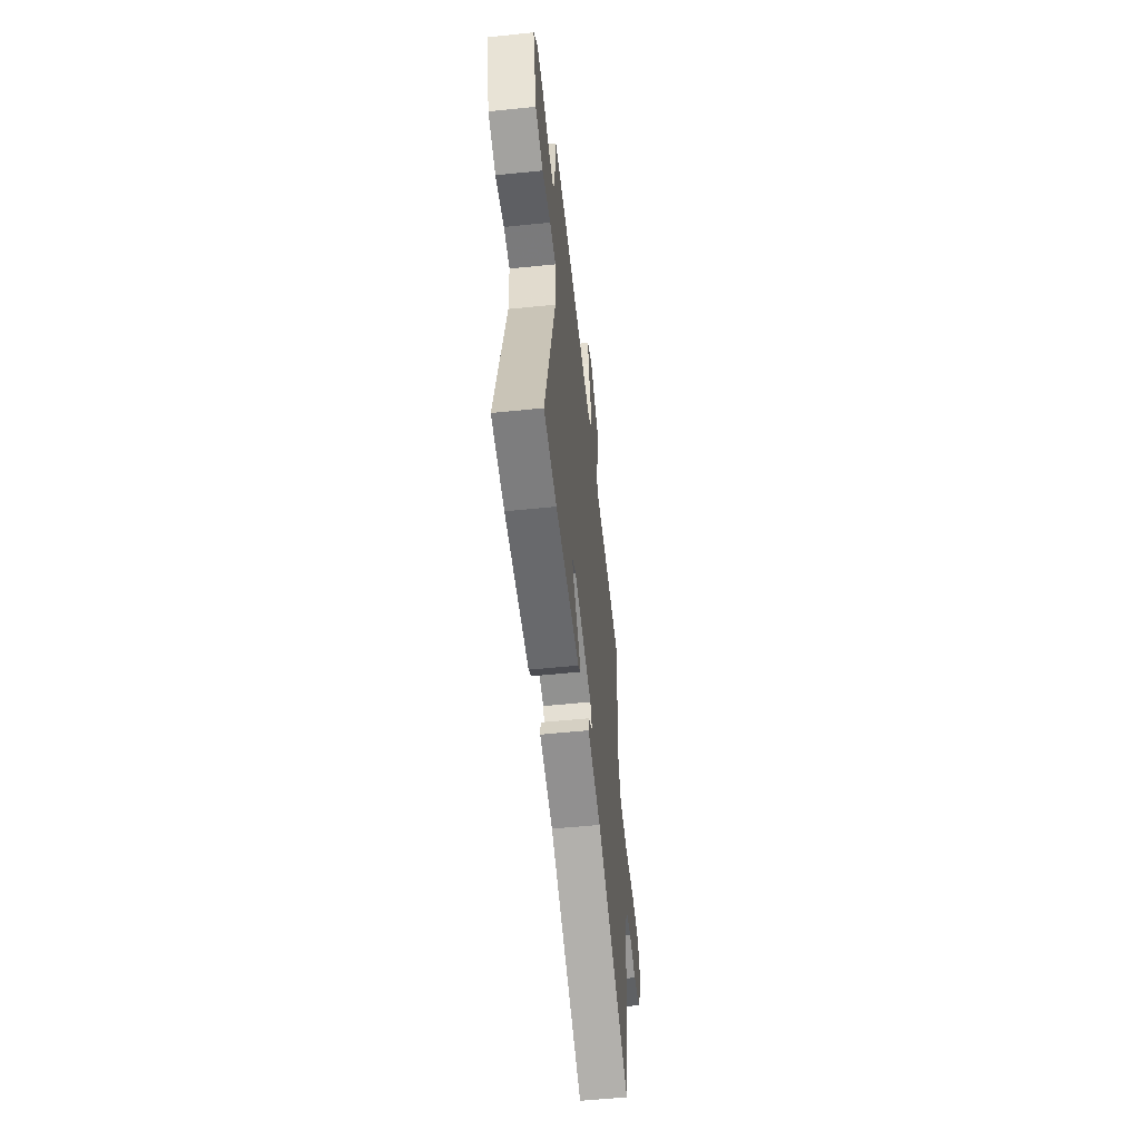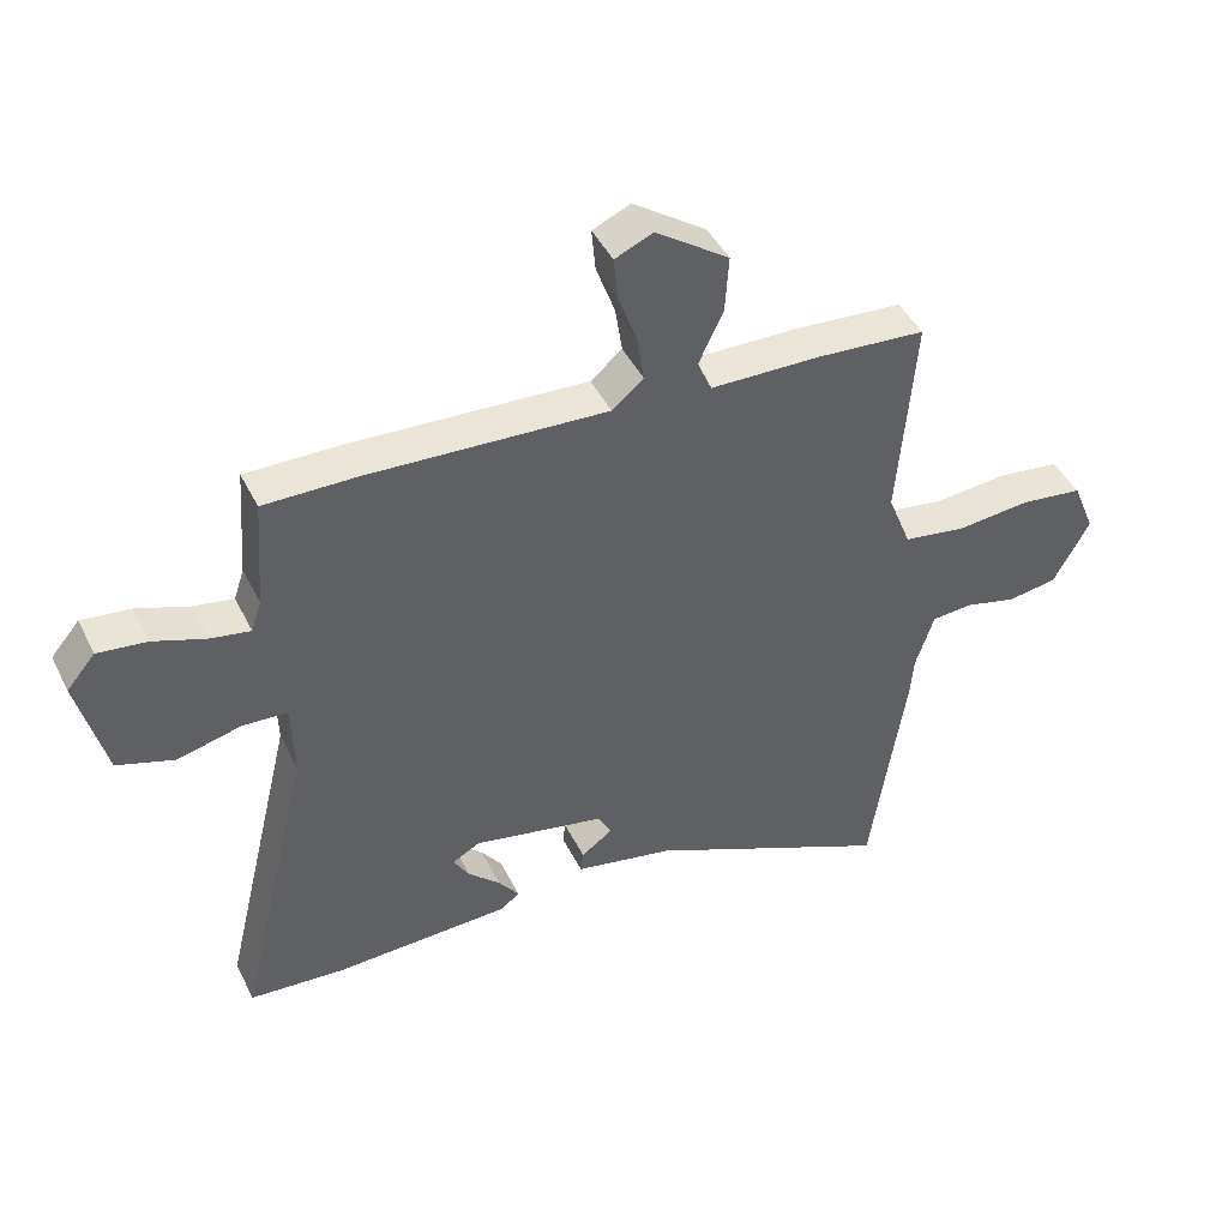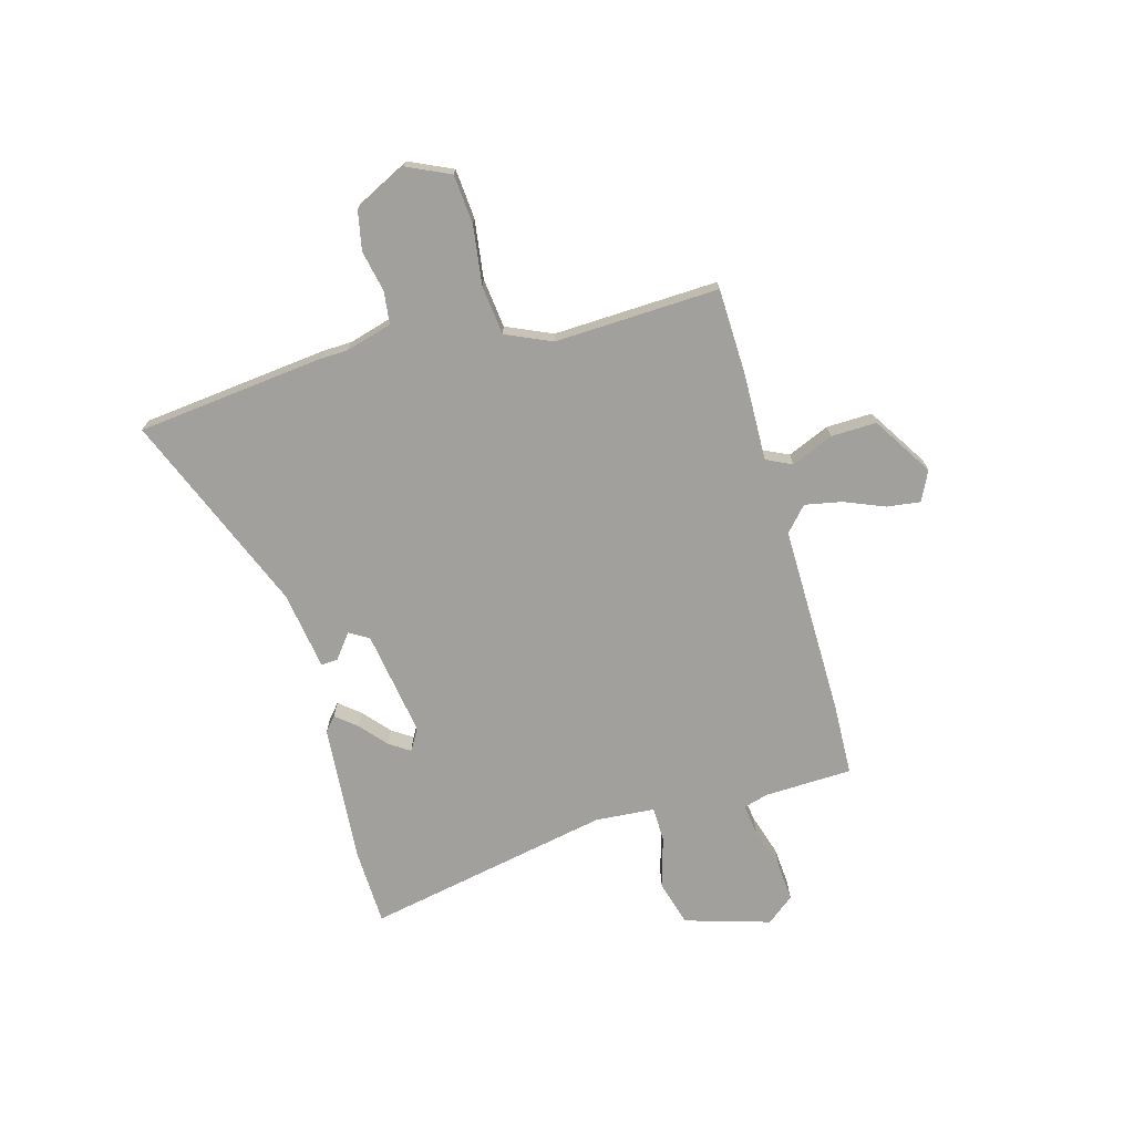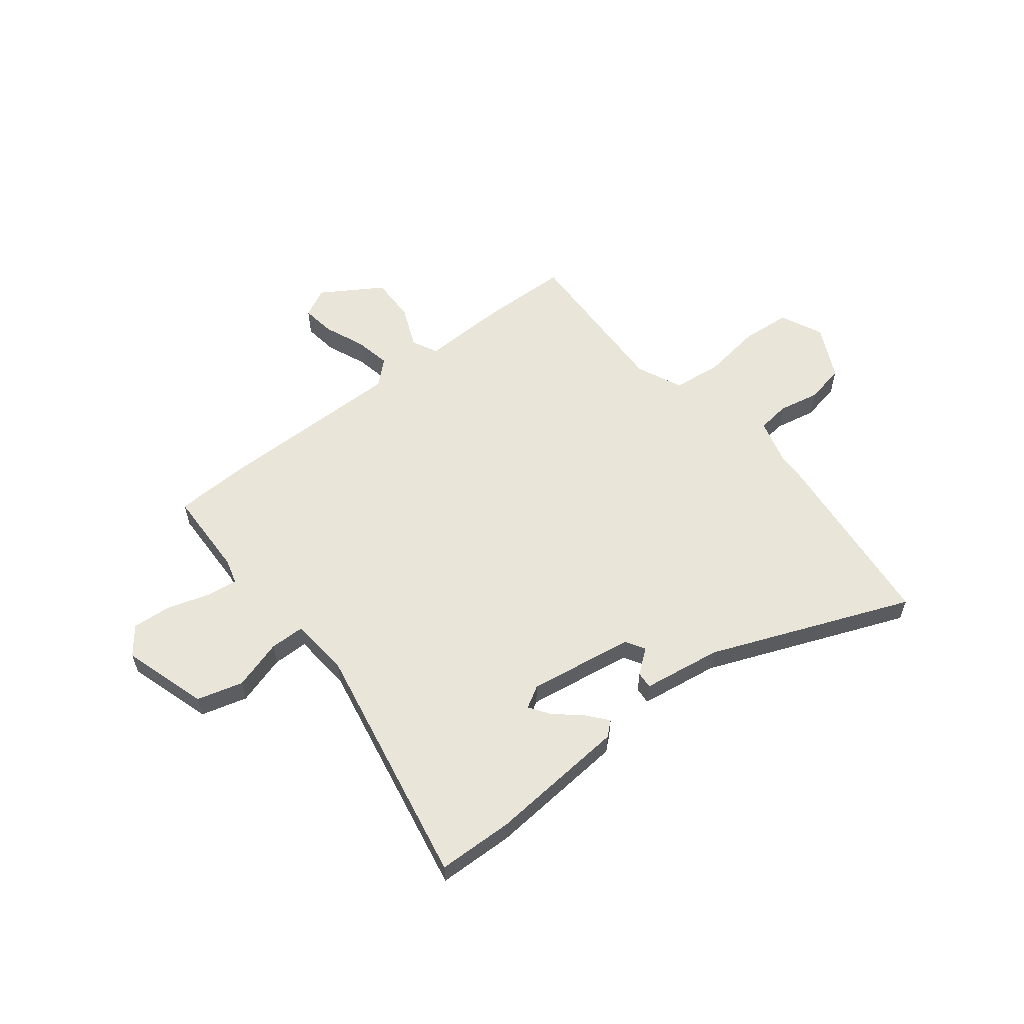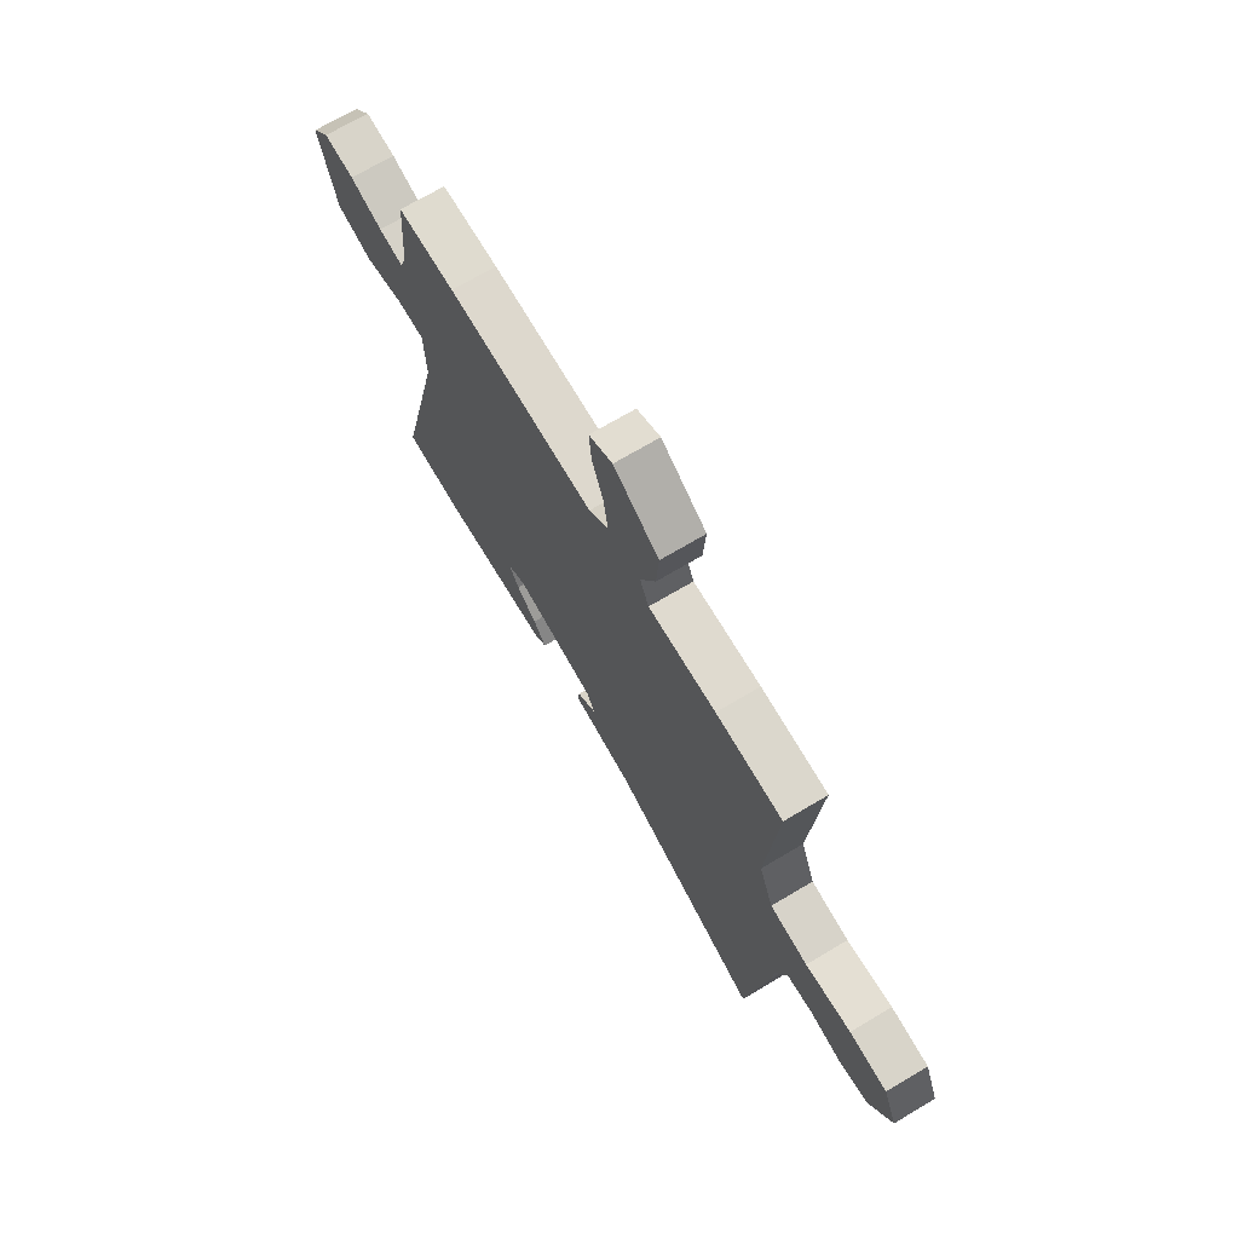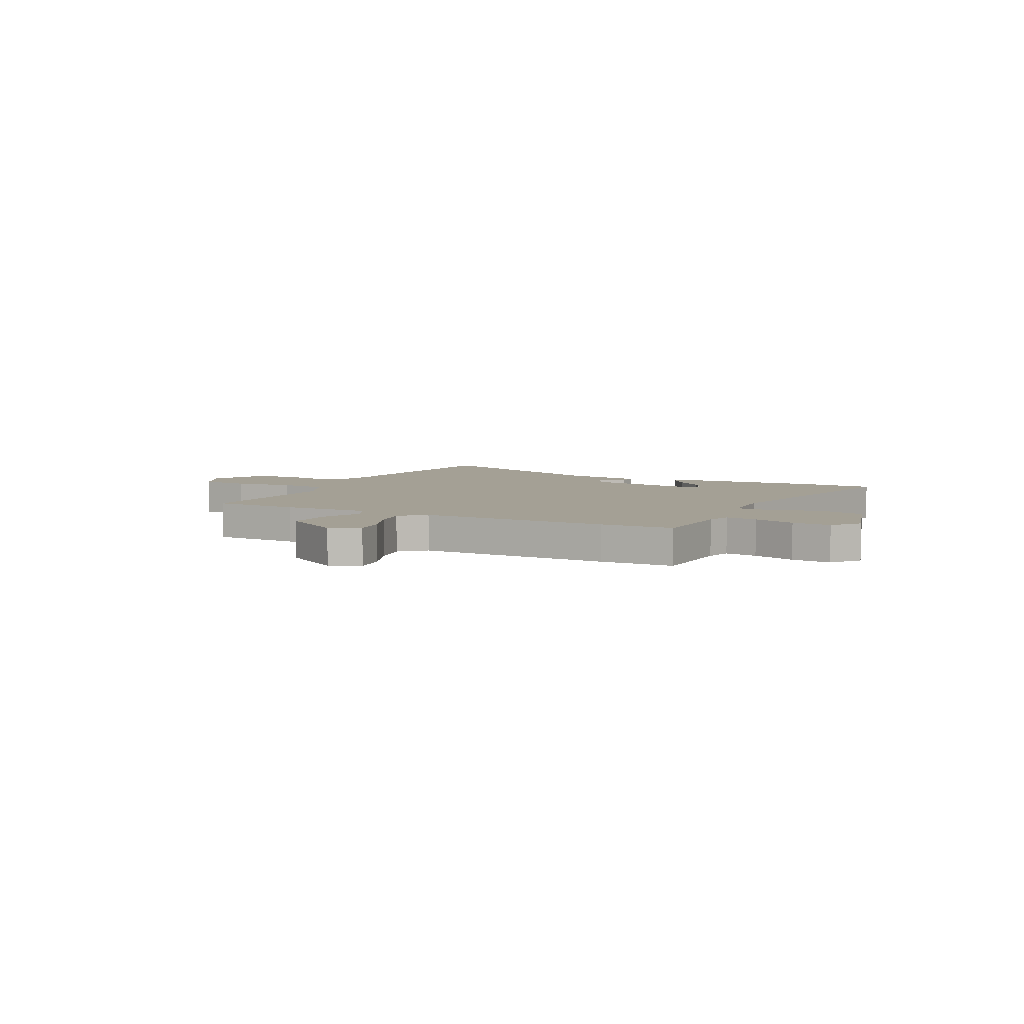
<metadata>
{"format":"obj","ext":"obj","renderer":"f3d","projection":"perspective","resolution":1024,"background":"white","views":[{"elev":-54.9,"azim":96.2,"up":"+Z"},{"elev":44.4,"azim":154.9,"up":"+Z"},{"elev":-71.7,"azim":-76.7,"up":"+Y"},{"elev":58.3,"azim":139.2,"up":"+Y"},{"elev":70.1,"azim":-120.8,"up":"+Z"},{"elev":5.8,"azim":24.8,"up":"+Y"}]}
</metadata>
<code>
v 0.625 0.07 -0.491
v 0.477 0.07 -0.502
v 0.202 0.07 -0.492
v 0.173 0.07 -0.469
v 0.205 0.07 -0.427
v 0.255 0.07 -0.38
v 0.28 0.07 -0.339
v 0.236 0.07 -0.316
v 0.031 0.07 -0.357
v 0.01 0.07 -0.396
v 0.059 0.07 -0.431
v 0.063 0.07 -0.464
v -0.09 0.07 -0.494
v -0.474 0.07 -0.669
v -0.529 0.07 -0.305
v -0.533 0.07 -0.25
v -0.562 0.07 -0.161
v -0.626 0.07 -0.156
v -0.706 0.07 -0.176
v -0.783 0.07 -0.164
v -0.839 0.07 -0.062
v -0.804 0.07 0.023
v -0.708 0.07 0.035
v -0.592 0.07 0.024
v -0.496 0.07 0.039
v -0.46 0.07 0.13
v -0.486 0.07 0.451
v -0.317 0.07 0.463
v -0.146 0.07 0.466
v -0.124 0.07 0.517
v -0.162 0.07 0.597
v -0.168 0.07 0.686
v -0.054 0.07 0.765
v 0.005 0.07 0.739
v -0.001 0.07 0.673
v -0.03 0.07 0.593
v -0.041 0.07 0.521
v 0.008 0.07 0.48
v 0.379 0.07 0.499
v 0.523 0.07 0.5
v 0.536 0.07 0.329
v 0.552 0.07 0.281
v 0.614 0.07 0.292
v 0.695 0.07 0.321
v 0.771 0.07 0.33
v 0.815 0.07 0.278
v 0.772 0.07 0.11
v 0.683 0.07 0.081
v 0.584 0.07 0.106
v 0.515 0.07 0.102
v 0.511 0.07 -0.015
v 0.625 0 -0.491
v 0.477 0 -0.502
v 0.202 0 -0.492
v 0.173 0 -0.469
v 0.205 0 -0.427
v 0.255 0 -0.38
v 0.28 0 -0.339
v 0.236 0 -0.316
v 0.031 0 -0.357
v 0.01 0 -0.396
v 0.059 0 -0.431
v 0.063 0 -0.464
v -0.09 0 -0.494
v -0.474 0 -0.669
v -0.529 0 -0.305
v -0.533 0 -0.25
v -0.562 0 -0.161
v -0.626 0 -0.156
v -0.706 0 -0.176
v -0.783 0 -0.164
v -0.839 0 -0.062
v -0.804 0 0.023
v -0.708 0 0.035
v -0.592 0 0.024
v -0.496 0 0.039
v -0.46 0 0.13
v -0.486 0 0.451
v -0.317 0 0.463
v -0.146 0 0.466
v -0.124 0 0.517
v -0.162 0 0.597
v -0.168 0 0.686
v -0.054 0 0.765
v 0.005 0 0.739
v -0.001 0 0.673
v -0.03 0 0.593
v -0.041 0 0.521
v 0.008 0 0.48
v 0.379 0 0.499
v 0.523 0 0.5
v 0.536 0 0.329
v 0.552 0 0.281
v 0.614 0 0.292
v 0.695 0 0.321
v 0.771 0 0.33
v 0.815 0 0.278
v 0.772 0 0.11
v 0.683 0 0.081
v 0.584 0 0.106
v 0.515 0 0.102
v 0.511 0 -0.015
f 47 48 49
f 46 47 49
f 45 46 49
f 44 45 49
f 43 44 49
f 42 43 49 50
f 41 42 50
f 40 41 50
f 39 40 50
f 38 39 50
f 34 35 36
f 33 34 36
f 32 33 36
f 31 32 36
f 30 31 36
f 29 30 36 37
f 26 27 28 29
f 29 37 38
f 26 29 38
f 25 26 38
f 22 23 24
f 21 22 24
f 20 21 24
f 19 20 24
f 18 19 24
f 17 18 24 25
f 38 50 51
f 25 38 51
f 17 25 51
f 16 17 51
f 10 11 12 13
f 14 15 16
f 13 14 16
f 10 13 16
f 9 10 16
f 4 5 6
f 3 4 6
f 2 3 6
f 1 2 6
f 1 6 7
f 51 1 7 8
f 8 9 16 51
f 100 99 98
f 100 98 97
f 100 97 96
f 100 96 95
f 100 95 94
f 101 100 94 93
f 101 93 92
f 101 92 91
f 101 91 90
f 101 90 89
f 87 86 85
f 87 85 84
f 87 84 83
f 87 83 82
f 87 82 81
f 88 87 81 80
f 80 79 78 77
f 89 88 80
f 89 80 77
f 89 77 76
f 75 74 73
f 75 73 72
f 75 72 71
f 75 71 70
f 75 70 69
f 76 75 69 68
f 102 101 89
f 102 89 76
f 102 76 68
f 102 68 67
f 64 63 62 61
f 67 66 65
f 67 65 64
f 67 64 61
f 67 61 60
f 57 56 55
f 57 55 54
f 57 54 53
f 57 53 52
f 58 57 52
f 59 58 52 102
f 102 67 60 59
f 1 52 53 2
f 2 53 54 3
f 3 54 55 4
f 4 55 56 5
f 5 56 57 6
f 6 57 58 7
f 7 58 59 8
f 8 59 60 9
f 9 60 61 10
f 10 61 62 11
f 11 62 63 12
f 12 63 64 13
f 13 64 65 14
f 14 65 66 15
f 15 66 67 16
f 16 67 68 17
f 17 68 69 18
f 18 69 70 19
f 19 70 71 20
f 20 71 72 21
f 21 72 73 22
f 22 73 74 23
f 23 74 75 24
f 24 75 76 25
f 25 76 77 26
f 26 77 78 27
f 27 78 79 28
f 28 79 80 29
f 29 80 81 30
f 30 81 82 31
f 31 82 83 32
f 32 83 84 33
f 33 84 85 34
f 34 85 86 35
f 35 86 87 36
f 36 87 88 37
f 37 88 89 38
f 38 89 90 39
f 39 90 91 40
f 40 91 92 41
f 41 92 93 42
f 42 93 94 43
f 43 94 95 44
f 44 95 96 45
f 45 96 97 46
f 46 97 98 47
f 47 98 99 48
f 48 99 100 49
f 49 100 101 50
f 50 101 102 51
f 51 102 52 1

</code>
